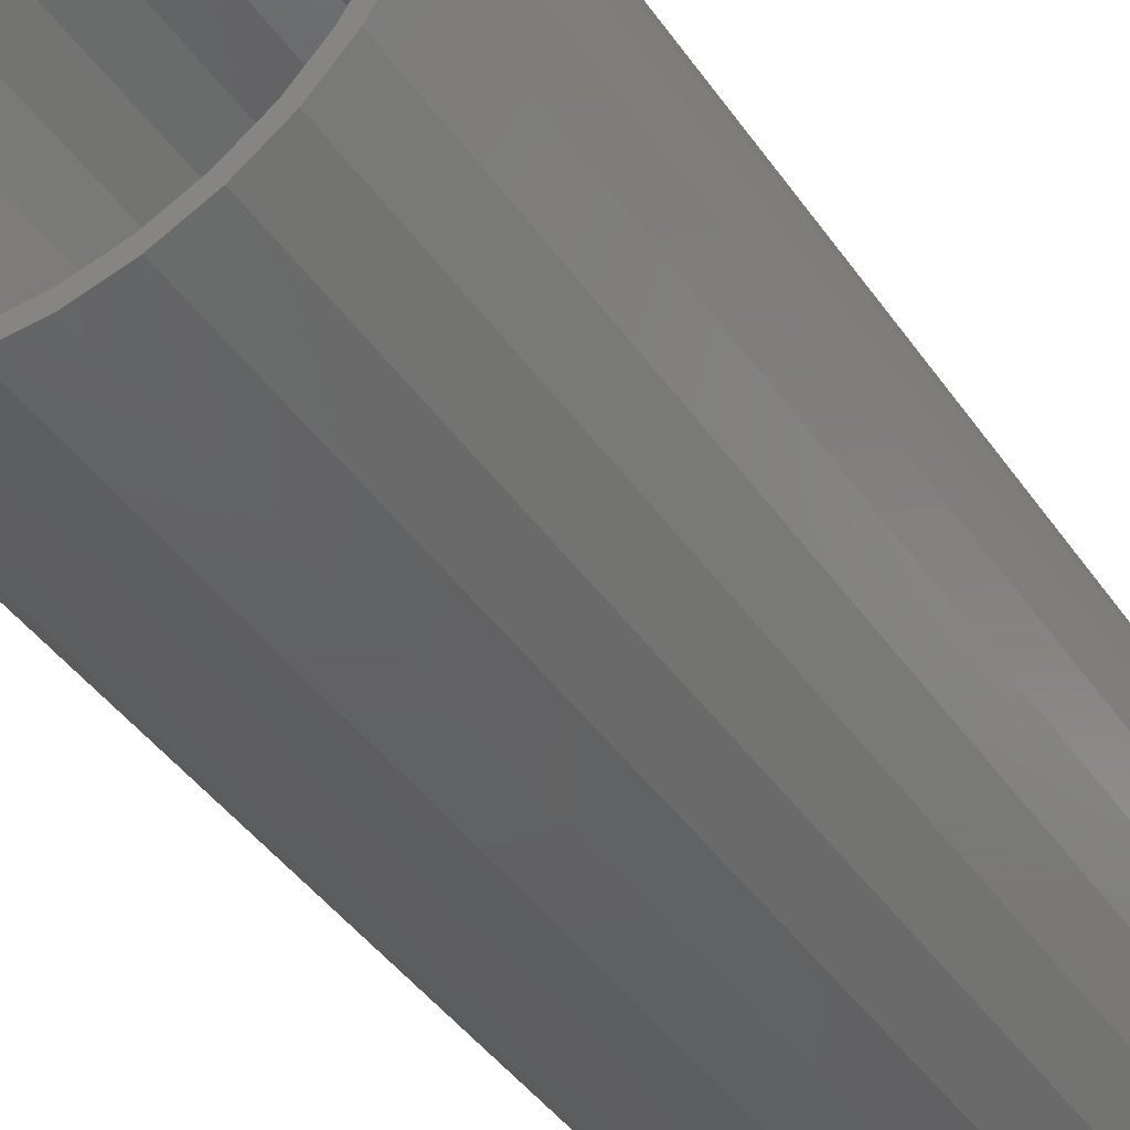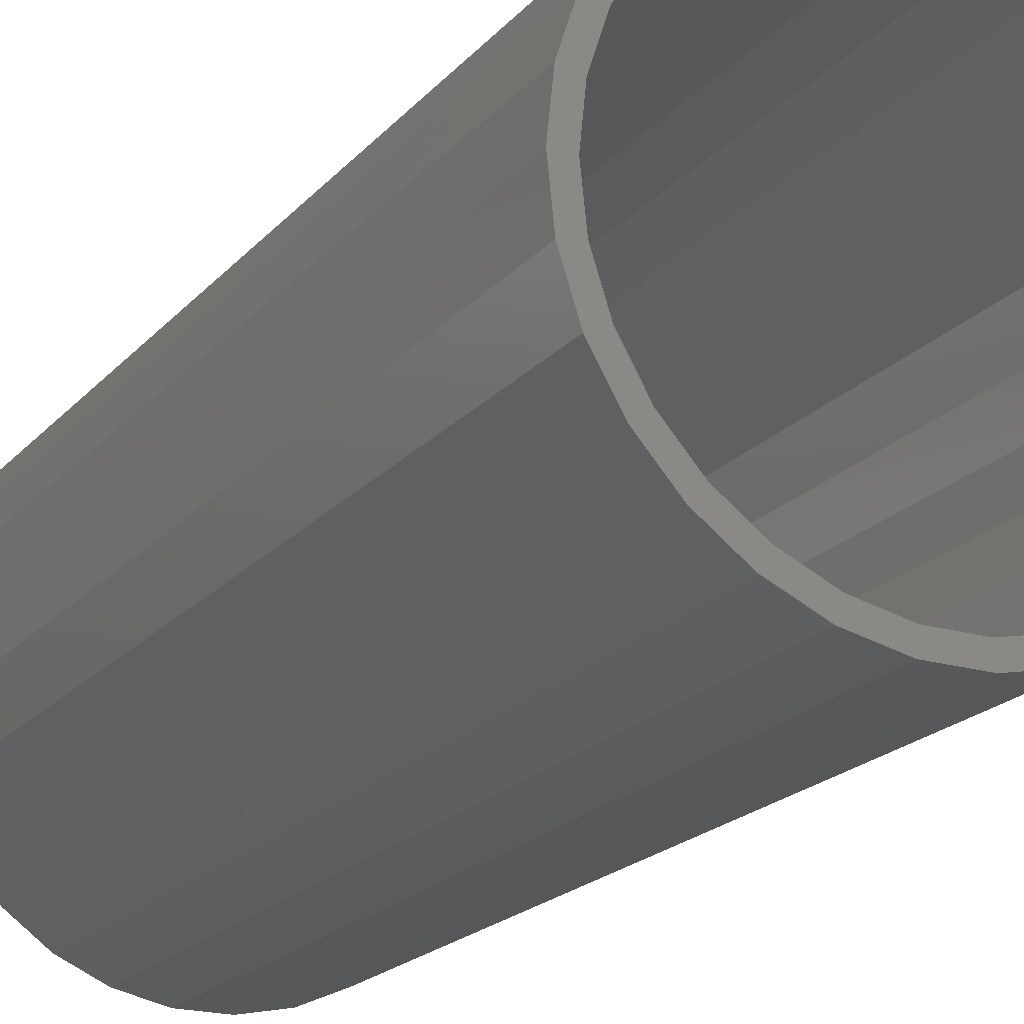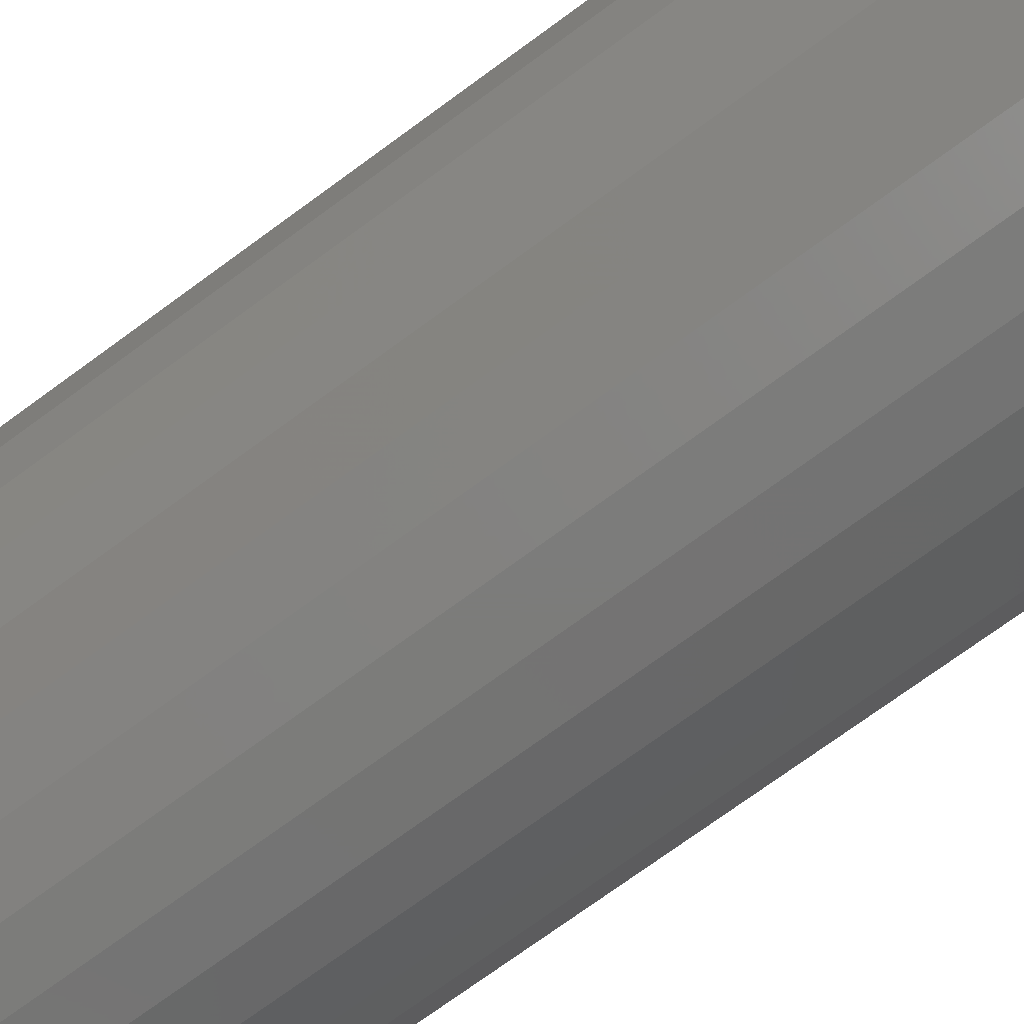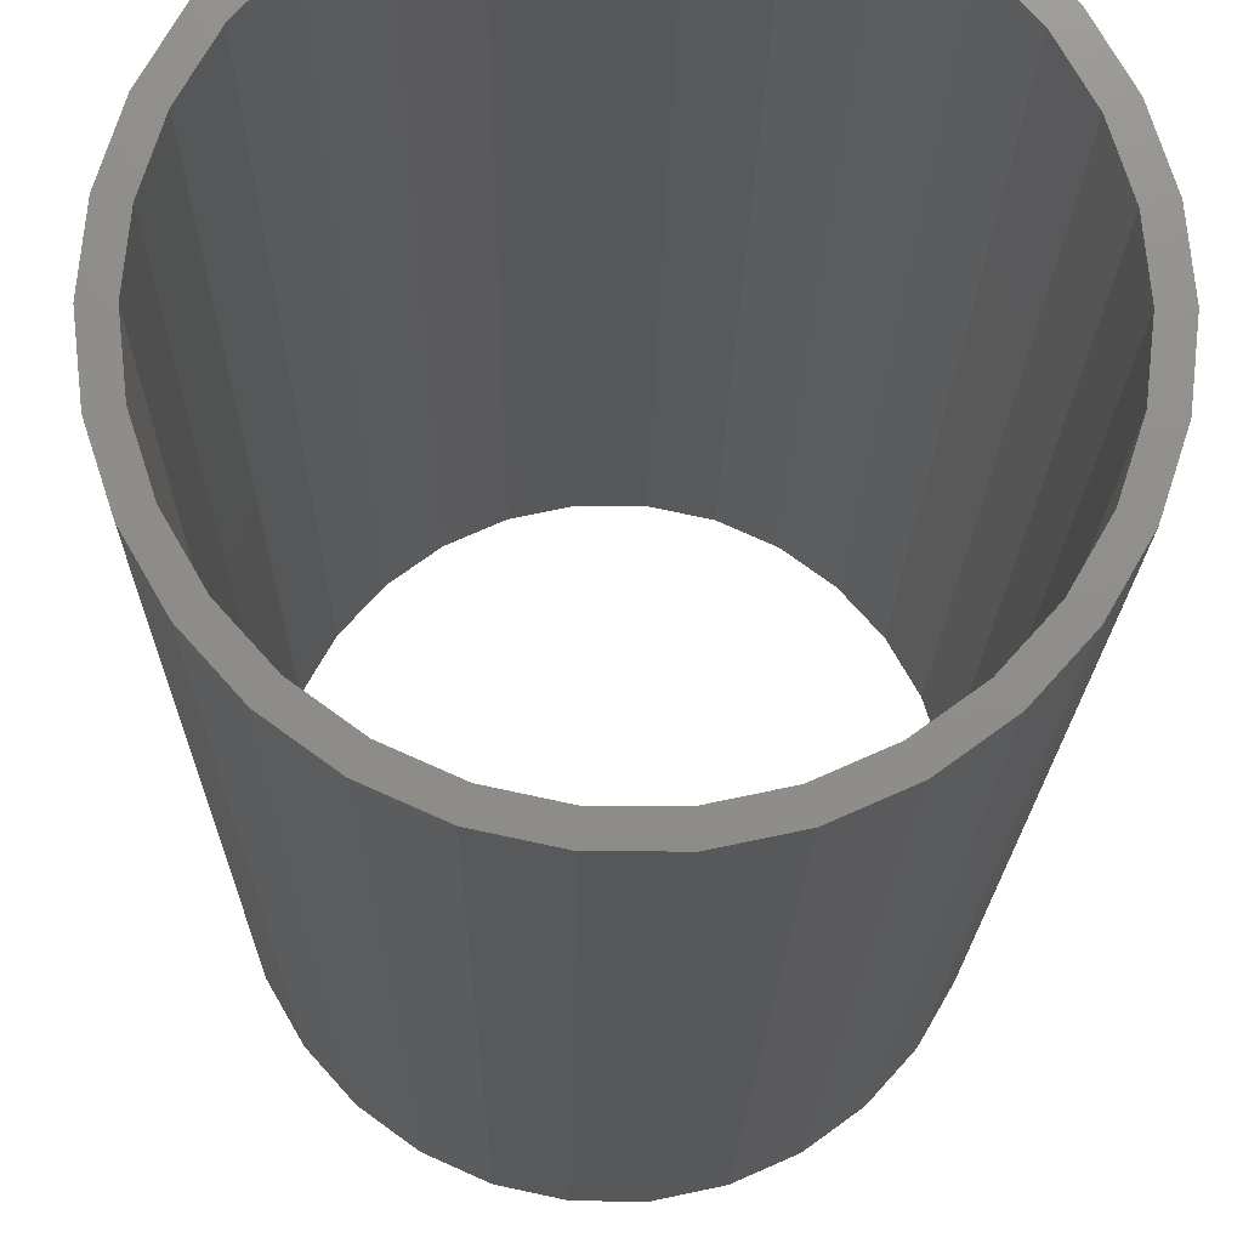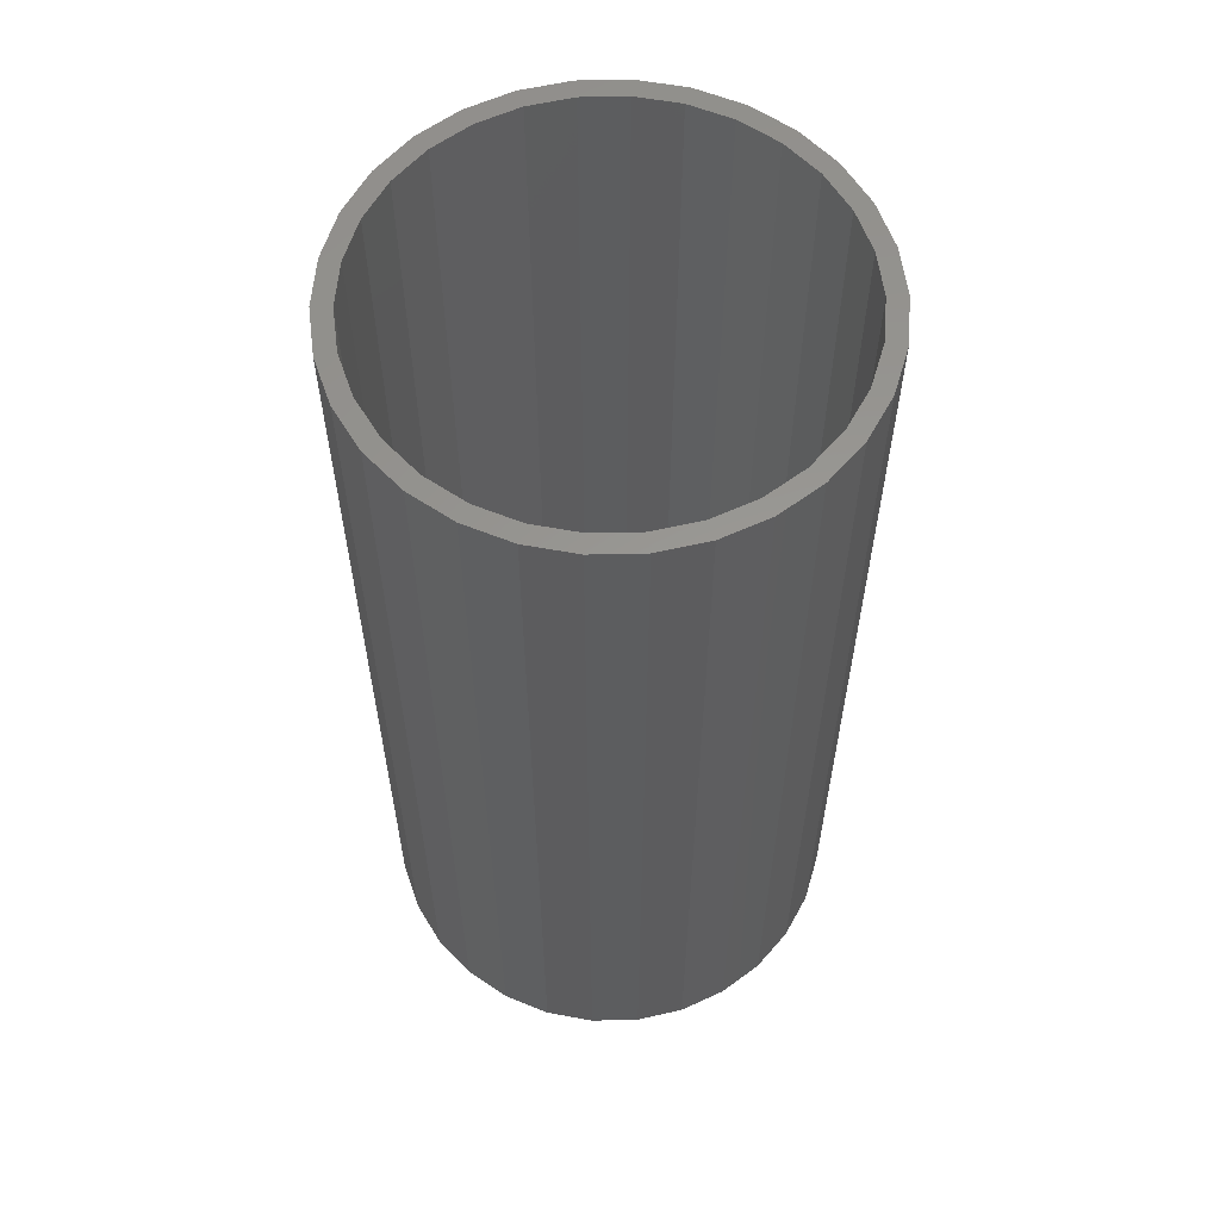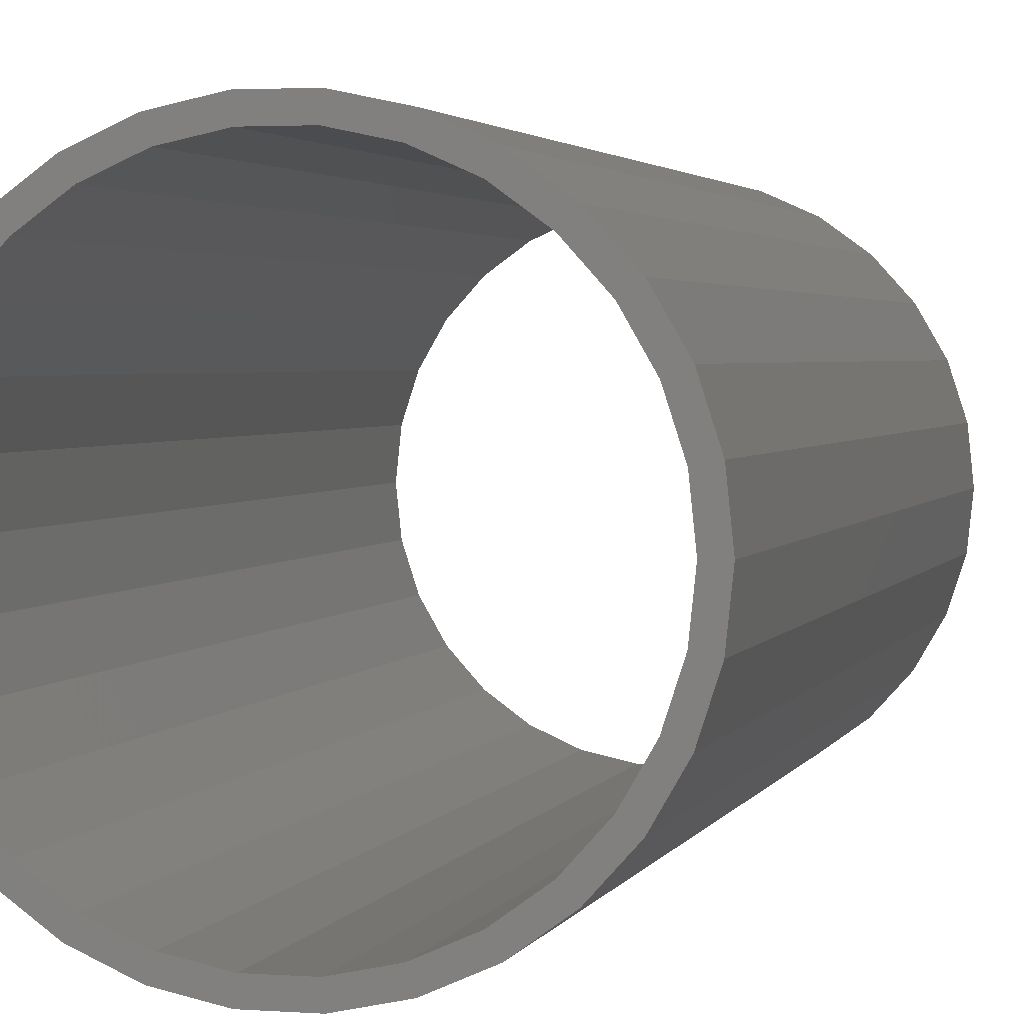
<metadata>
{"format":"stl","ext":"stl","renderer":"f3d","projection":"perspective","resolution":1024,"background":"white","views":[{"elev":-44.0,"azim":-147.4,"up":"+Y"},{"elev":-20.1,"azim":-28.4,"up":"+Y"},{"elev":-75.3,"azim":126.0,"up":"+Y"},{"elev":-16.3,"azim":-0.8,"up":"+Y"},{"elev":59.1,"azim":166.7,"up":"+Z"},{"elev":2.6,"azim":-165.4,"up":"+Y"}]}
</metadata>
<code>
# stl→obj: 120 verts, 240 faces
v -12.5 -21.65 0
v -7.725 -23.78 100
v -12.5 -21.65 100
v -7.725 -23.78 0
v -22.84 -10.17 0
v -24.45 -5.198 100
v -24.45 -5.198 0
v -22.84 -10.17 100
v 24.45 5.198 100
v 22.84 10.17 0
v 22.84 10.17 100
v 24.45 5.198 0
v 25 0 100
v 25 0 0
v 20.23 14.69 0
v 20.23 14.69 100
v 12.5 -21.65 0
v 16.73 -18.58 100
v 12.5 -21.65 100
v 16.73 -18.58 0
v 12.5 21.65 0
v 7.725 23.78 100
v 12.5 21.65 100
v 7.725 23.78 0
v 24.45 -5.198 100
v 24.45 -5.198 0
v 16.73 18.58 0
v 16.73 18.58 100
v -22.84 10.17 0
v -20.23 14.69 100
v -20.23 14.69 0
v -22.84 10.17 100
v 20.23 -14.69 0
v 20.23 -14.69 100
v -16.73 18.58 100
v -16.73 18.58 0
v 22.84 -10.17 0
v 22.84 -10.17 100
v -12.5 21.65 0
v -12.5 21.65 100
v 23 0 100
v 22.5 4.782 100
v 21.01 9.355 100
v 18.61 13.52 100
v 15.39 17.09 100
v 11.5 19.92 100
v 7.107 21.87 100
v 2.613 24.86 100
v 2.404 22.87 100
v -2.404 22.87 100
v -2.613 24.86 100
v -7.107 21.87 100
v -7.725 23.78 100
v -11.5 19.92 100
v -15.39 17.09 100
v -18.61 13.52 100
v -21.01 9.355 100
v -22.5 4.782 100
v -24.45 5.198 100
v -23 0 100
v 22.5 -4.782 100
v 21.01 -9.355 100
v 18.61 -13.52 100
v 15.39 -17.09 100
v 11.5 -19.92 100
v 7.725 -23.78 100
v 7.107 -21.87 100
v 2.613 -24.86 100
v 2.404 -22.87 100
v -2.404 -22.87 100
v -2.613 -24.86 100
v -7.107 -21.87 100
v -11.5 -19.92 100
v -15.39 -17.09 100
v -16.73 -18.58 100
v -18.61 -13.52 100
v -20.23 -14.69 100
v -21.01 -9.355 100
v -22.5 -4.782 100
v -25 0 100
v 2.613 24.86 0
v -2.613 24.86 0
v -16.73 -18.58 0
v 23 0 0
v 22.5 -4.782 0
v 21.01 -9.355 0
v 18.61 -13.52 0
v 15.39 -17.09 0
v 11.5 -19.92 0
v 7.725 -23.78 0
v 7.107 -21.87 0
v 2.613 -24.86 0
v 2.404 -22.87 0
v -2.404 -22.87 0
v -2.613 -24.86 0
v -7.107 -21.87 0
v -11.5 -19.92 0
v -15.39 -17.09 0
v -18.61 -13.52 0
v -20.23 -14.69 0
v -21.01 -9.355 0
v -22.5 -4.782 0
v -23 0 0
v 22.5 4.782 0
v 21.01 9.355 0
v 18.61 13.52 0
v 15.39 17.09 0
v 11.5 19.92 0
v 7.107 21.87 0
v 2.404 22.87 0
v -2.404 22.87 0
v -7.107 21.87 0
v -7.725 23.78 0
v -11.5 19.92 0
v -15.39 17.09 0
v -18.61 13.52 0
v -21.01 9.355 0
v -22.5 4.782 0
v -24.45 5.198 0
v -25 0 0
f 1 2 3
f 2 1 4
f 5 6 7
f 6 5 8
f 9 10 11
f 10 9 12
f 13 12 9
f 12 13 14
f 11 15 16
f 15 11 10
f 17 18 19
f 18 17 20
f 21 22 23
f 22 21 24
f 25 14 13
f 14 25 26
f 16 27 28
f 27 16 15
f 29 30 31
f 30 29 32
f 18 33 34
f 33 18 20
f 31 35 36
f 35 31 30
f 34 37 38
f 37 34 33
f 39 35 40
f 35 39 36
f 41 13 9
f 13 41 25
f 42 9 11
f 9 42 41
f 11 43 42
f 16 43 11
f 16 44 43
f 28 44 16
f 28 45 44
f 23 45 28
f 23 46 45
f 22 46 23
f 22 47 46
f 48 47 22
f 48 49 47
f 48 50 49
f 51 50 48
f 51 52 50
f 53 52 51
f 53 54 52
f 40 54 53
f 40 55 54
f 35 55 40
f 35 56 55
f 30 56 35
f 30 57 56
f 32 57 30
f 57 32 58
f 59 58 32
f 58 59 60
f 61 25 41
f 25 61 38
f 62 38 61
f 62 34 38
f 63 34 62
f 63 18 34
f 64 18 63
f 64 19 18
f 65 19 64
f 65 66 19
f 67 66 65
f 67 68 66
f 69 68 67
f 70 68 69
f 70 71 68
f 72 71 70
f 72 2 71
f 73 2 72
f 73 3 2
f 74 3 73
f 74 75 3
f 76 75 74
f 76 77 75
f 78 77 76
f 8 78 79
f 78 8 77
f 6 79 60
f 80 60 59
f 79 6 8
f 60 80 6
f 38 26 25
f 26 38 37
f 81 51 48
f 51 81 82
f 83 3 75
f 3 83 1
f 84 14 26
f 14 84 12
f 85 26 37
f 26 85 84
f 37 86 85
f 33 86 37
f 33 87 86
f 20 87 33
f 20 88 87
f 17 88 20
f 17 89 88
f 90 89 17
f 90 91 89
f 92 91 90
f 92 93 91
f 92 94 93
f 95 94 92
f 95 96 94
f 4 96 95
f 4 97 96
f 1 97 4
f 1 98 97
f 83 98 1
f 83 99 98
f 100 99 83
f 100 101 99
f 5 101 100
f 101 5 102
f 7 102 5
f 102 7 103
f 104 12 84
f 12 104 10
f 105 10 104
f 105 15 10
f 106 15 105
f 106 27 15
f 107 27 106
f 107 21 27
f 108 21 107
f 108 24 21
f 109 24 108
f 109 81 24
f 110 81 109
f 111 81 110
f 111 82 81
f 112 82 111
f 112 113 82
f 114 113 112
f 114 39 113
f 115 39 114
f 115 36 39
f 116 36 115
f 116 31 36
f 117 31 116
f 29 117 118
f 117 29 31
f 119 118 103
f 120 103 7
f 118 119 29
f 103 120 119
f 113 40 53
f 40 113 39
f 7 80 120
f 80 7 6
f 83 77 100
f 77 83 75
f 100 8 5
f 8 100 77
f 92 66 68
f 66 92 90
f 120 59 119
f 59 120 80
f 24 48 22
f 48 24 81
f 27 23 28
f 23 27 21
f 82 53 51
f 53 82 113
f 90 19 66
f 19 90 17
f 95 68 71
f 68 95 92
f 4 71 2
f 71 4 95
f 119 32 29
f 32 119 59
f 104 43 105
f 43 104 42
f 84 42 104
f 42 84 41
f 85 41 84
f 41 85 61
f 109 46 47
f 46 109 108
f 89 67 65
f 67 89 91
f 93 70 69
f 70 93 94
f 115 54 55
f 54 115 114
f 112 50 52
f 50 112 111
f 56 115 55
f 115 56 116
f 96 73 72
f 73 96 97
f 94 72 70
f 72 94 96
f 58 117 57
f 117 58 118
f 88 63 87
f 63 88 64
f 87 62 86
f 62 87 63
f 88 65 64
f 65 88 89
f 111 49 50
f 49 111 110
f 86 61 85
f 61 86 62
f 108 45 46
f 45 108 107
f 114 52 54
f 52 114 112
f 106 45 107
f 45 106 44
f 60 118 58
f 118 60 103
f 105 44 106
f 44 105 43
f 78 102 79
f 102 78 101
f 91 69 67
f 69 91 93
f 76 101 78
f 101 76 99
f 79 103 60
f 103 79 102
f 74 99 76
f 99 74 98
f 110 47 49
f 47 110 109
f 97 74 73
f 74 97 98
f 57 116 56
f 116 57 117

</code>
